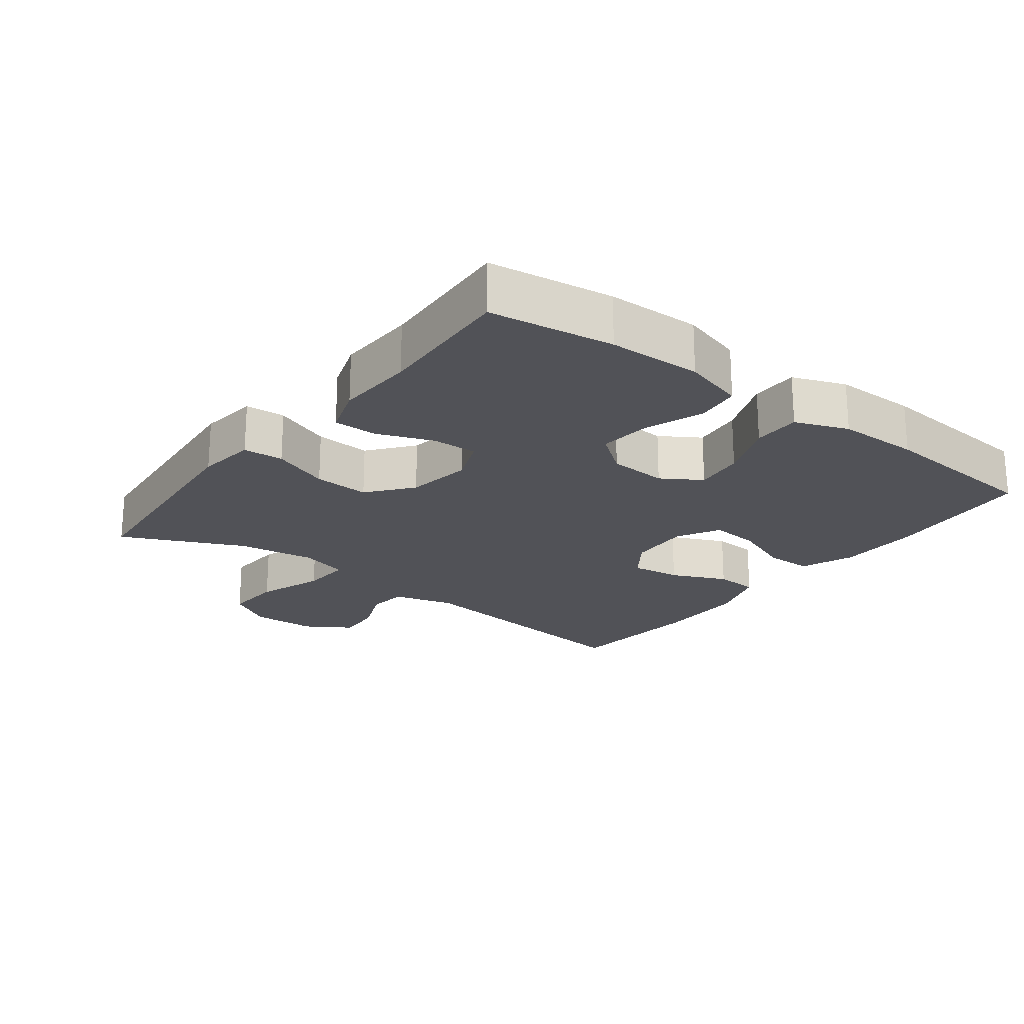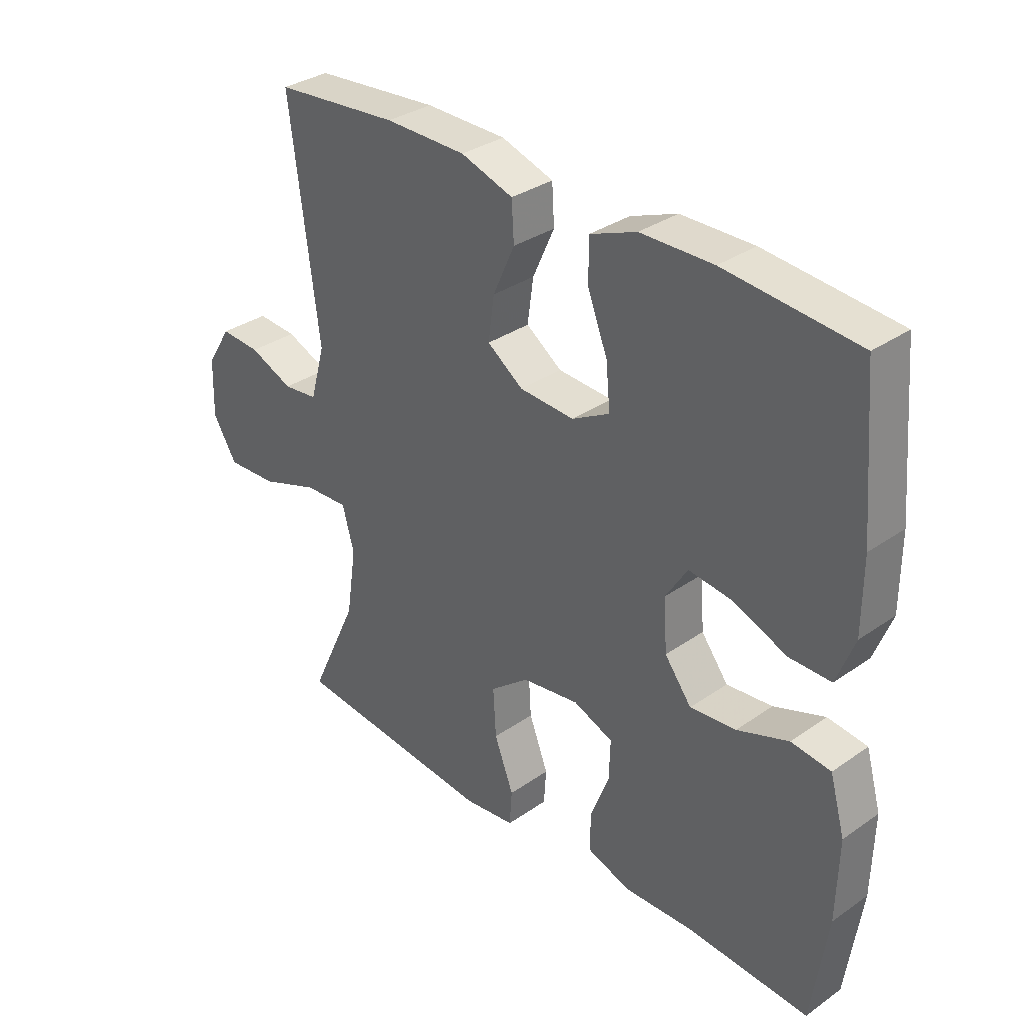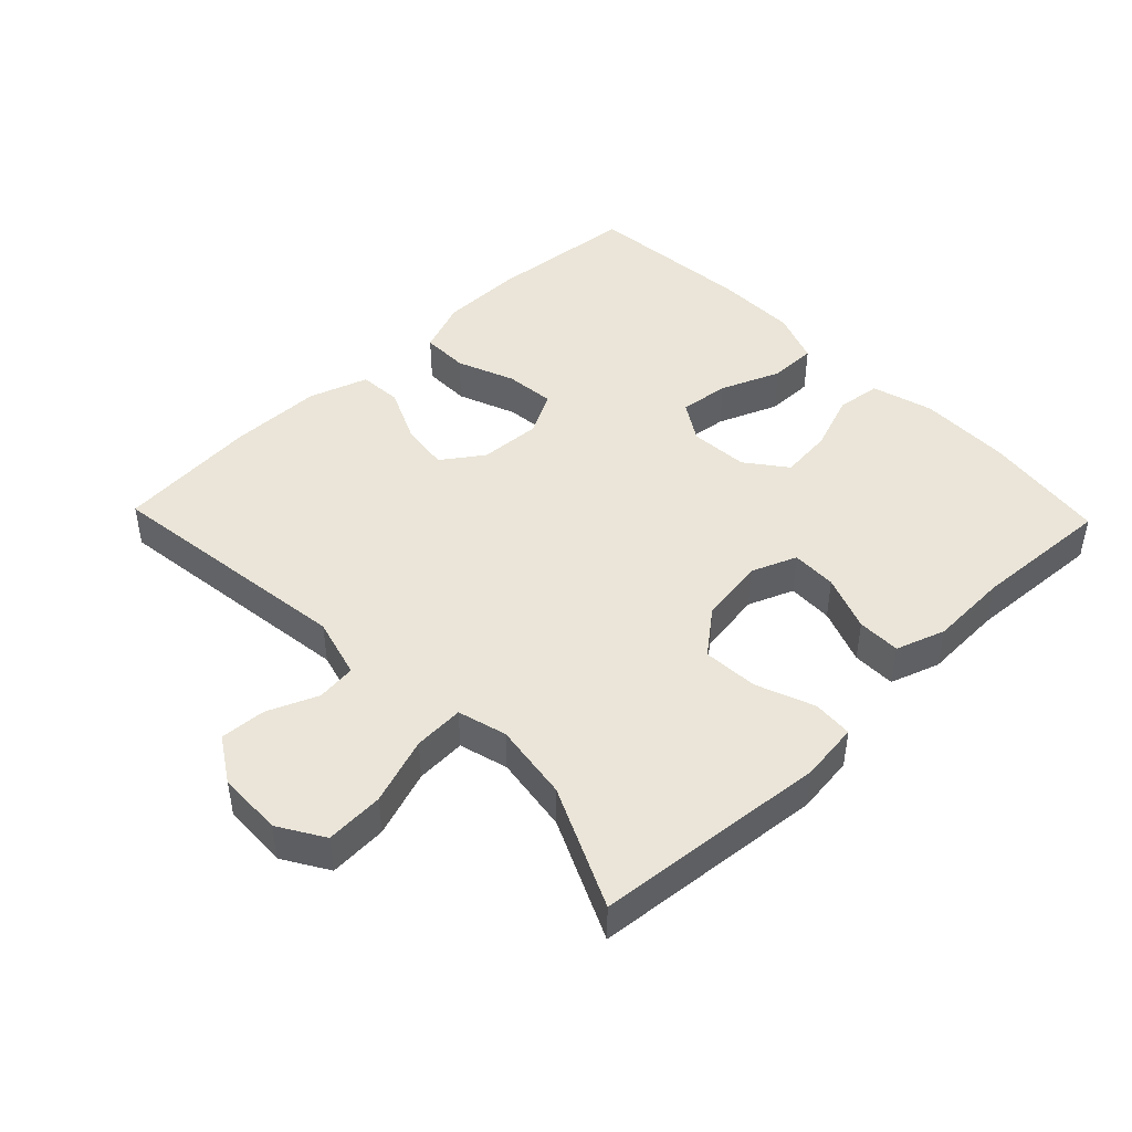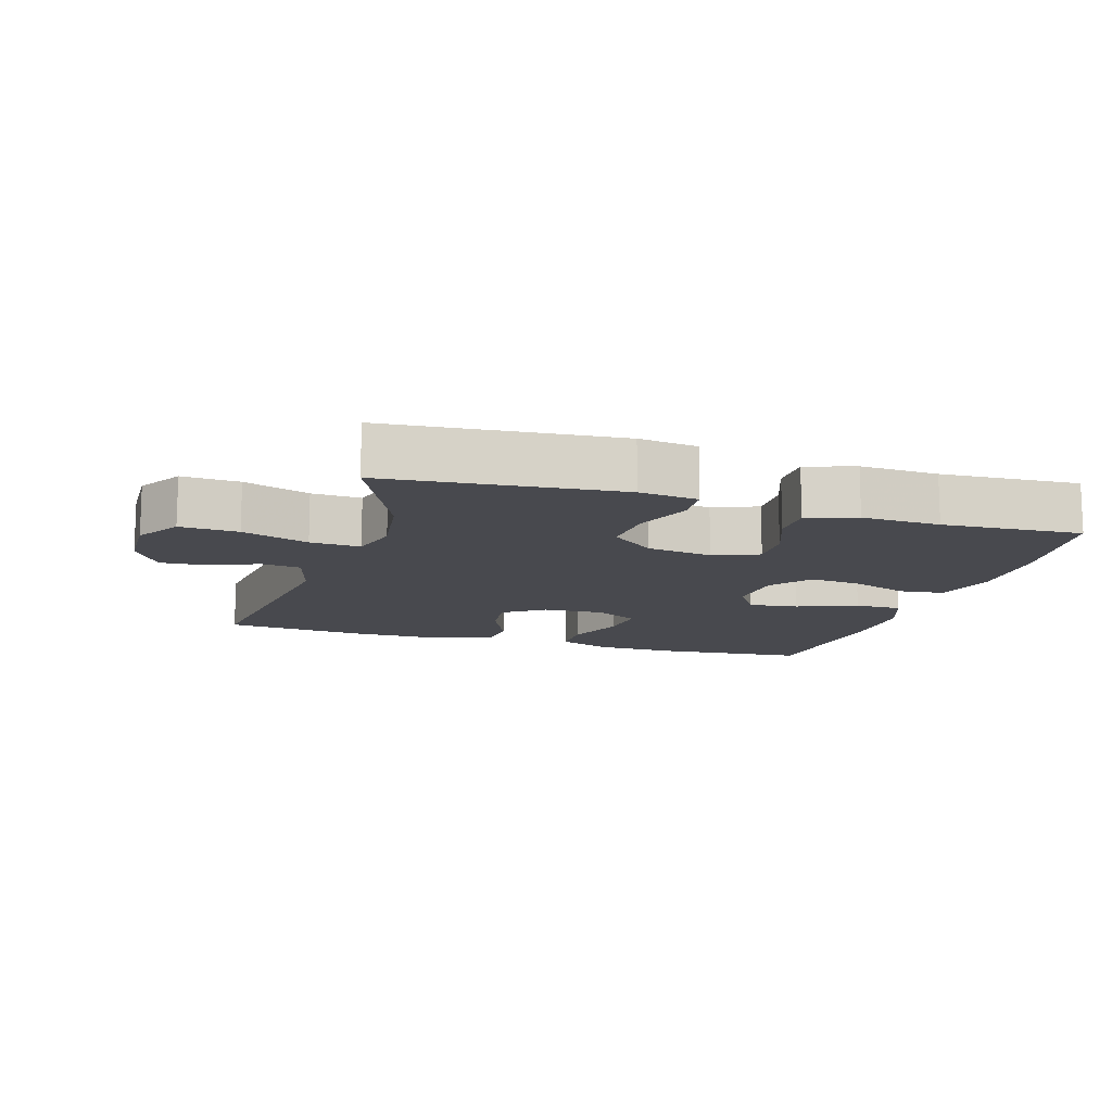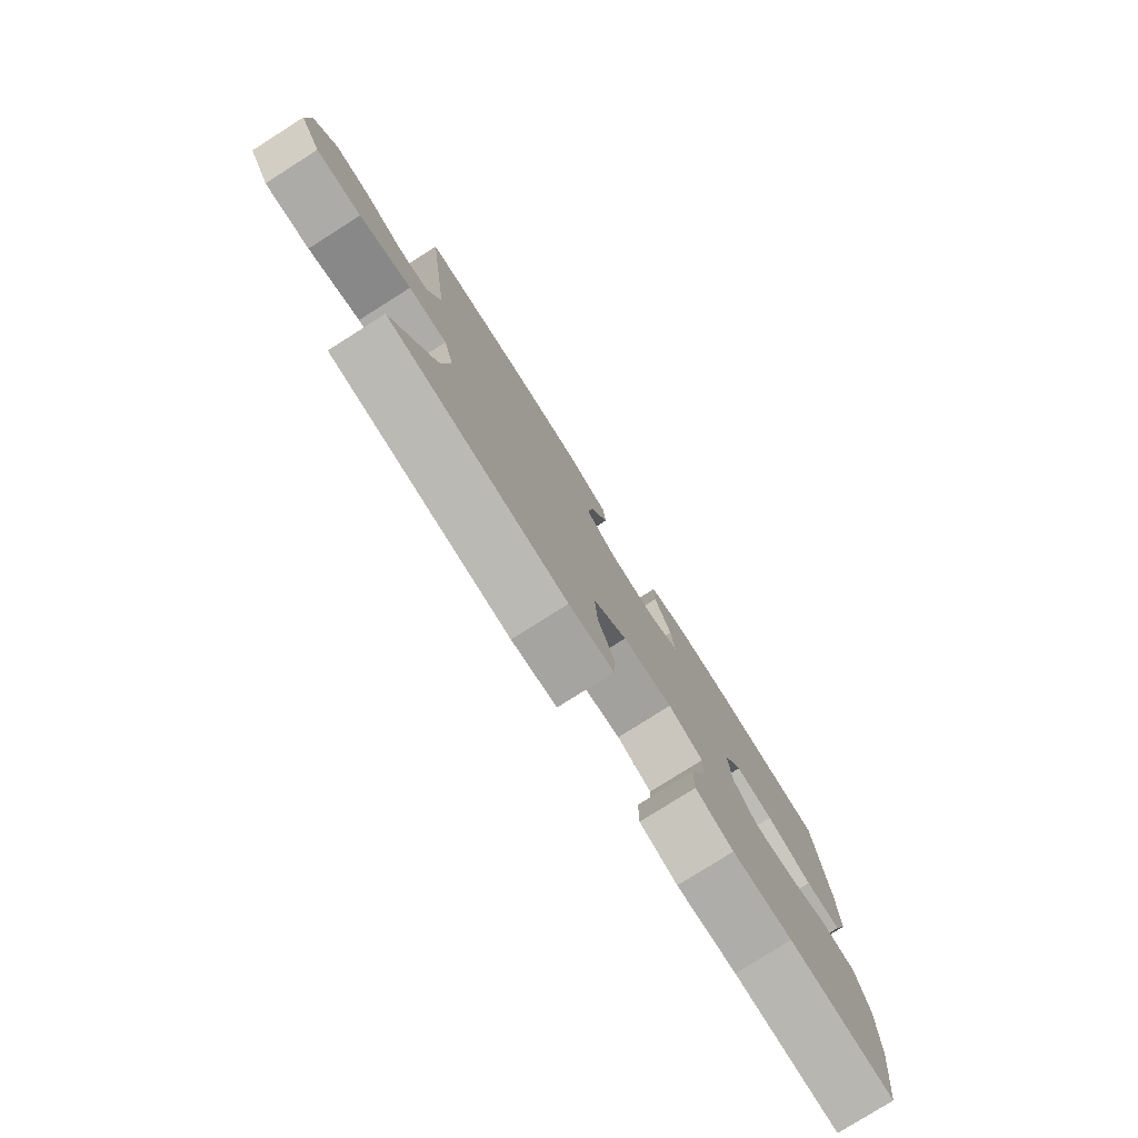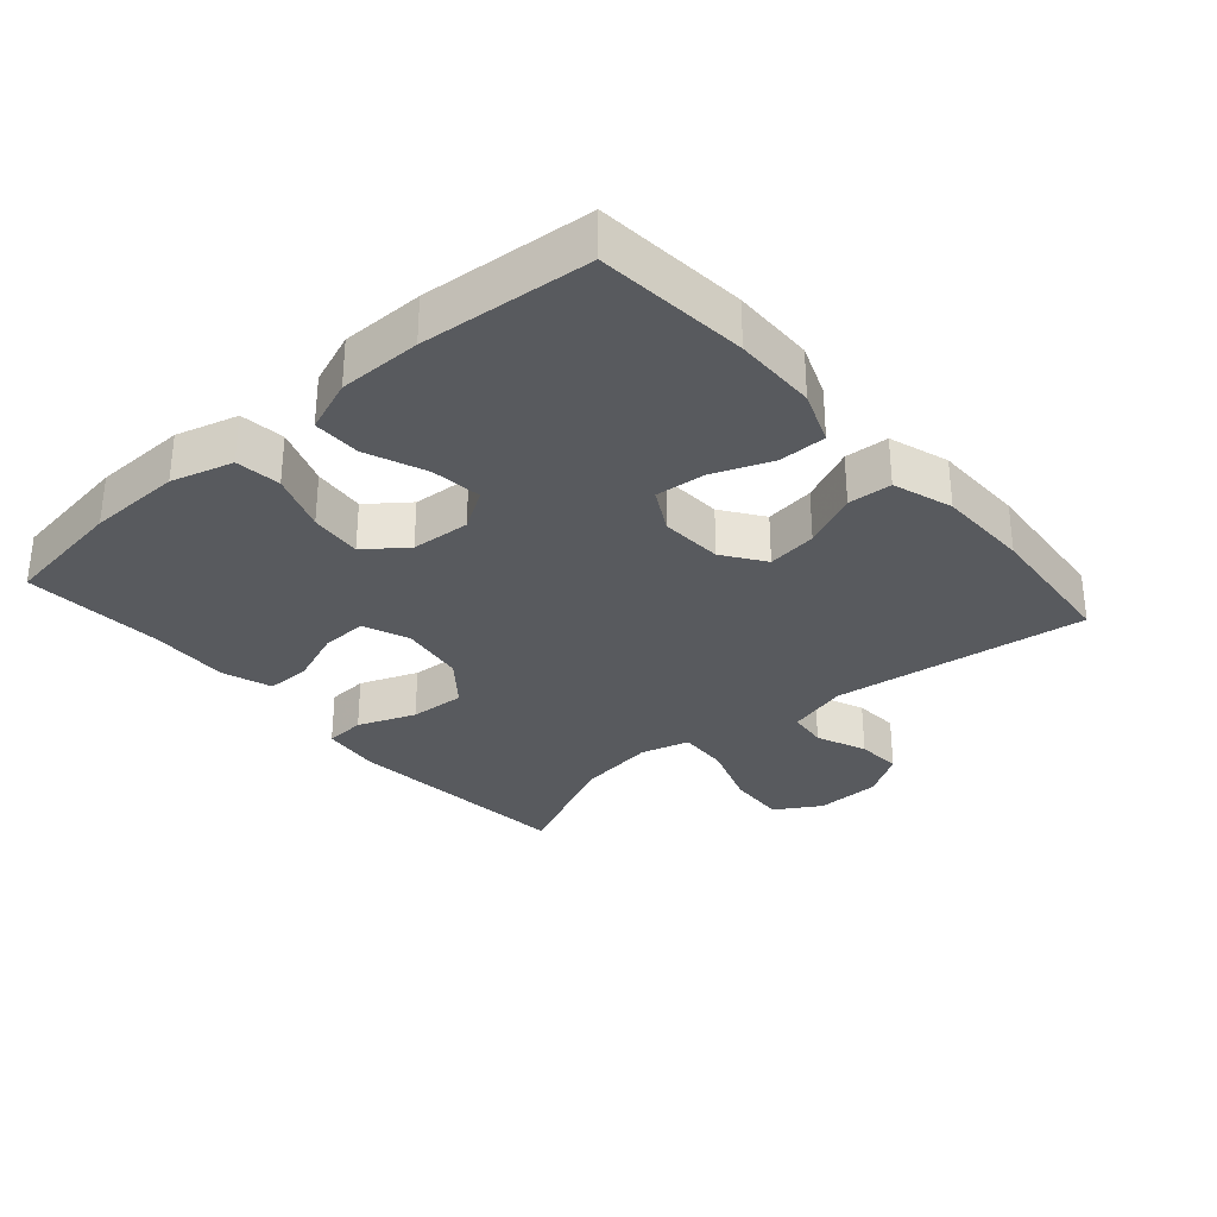
<metadata>
{"format":"obj","ext":"obj","renderer":"f3d","projection":"perspective","resolution":1024,"background":"white","views":[{"elev":-21.4,"azim":-127.3,"up":"+Y"},{"elev":33.2,"azim":-133.7,"up":"+Z"},{"elev":45.3,"azim":136.1,"up":"+Y"},{"elev":-12.7,"azim":162.8,"up":"+Y"},{"elev":-79.0,"azim":122.3,"up":"+Z"},{"elev":-31.1,"azim":-48.9,"up":"+Y"}]}
</metadata>
<code>
v -0.5 0.07 0.5
v -0.275 0.07 0.52
v -0.152 0.07 0.518
v -0.073 0.07 0.487
v -0.073 0.07 0.416
v -0.107 0.07 0.329
v -0.114 0.07 0.255
v -0.05 0.07 0.22
v 0.043 0.07 0.225
v 0.104 0.07 0.268
v 0.094 0.07 0.342
v 0.057 0.07 0.424
v 0.061 0.07 0.489
v 0.15 0.07 0.518
v 0.288 0.07 0.519
v 0.5 0.07 0.5
v 0.451 0.07 0.12
v 0.476 0.07 0.029
v 0.535 0.07 0.022
v 0.61 0.07 0.053
v 0.678 0.07 0.057
v 0.72 0.07 -0.01
v 0.723 0.07 -0.108
v 0.682 0.07 -0.175
v 0.595 0.07 -0.17
v 0.495 0.07 -0.135
v 0.42 0.07 -0.131
v 0.4 0.07 -0.204
v 0.417 0.07 -0.32
v 0.5 0.07 -0.5
v 0.153 0.07 -0.532
v 0.065 0.07 -0.521
v 0.061 0.07 -0.461
v 0.094 0.07 -0.375
v 0.099 0.07 -0.292
v 0.033 0.07 -0.239
v -0.065 0.07 -0.224
v -0.133 0.07 -0.251
v -0.131 0.07 -0.319
v -0.099 0.07 -0.403
v -0.099 0.07 -0.468
v -0.173 0.07 -0.493
v -0.291 0.07 -0.488
v -0.5 0.07 -0.5
v -0.526 0.07 -0.315
v -0.529 0.07 -0.176
v -0.503 0.07 -0.084
v -0.436 0.07 -0.076
v -0.349 0.07 -0.108
v -0.271 0.07 -0.116
v -0.225 0.07 -0.056
v -0.219 0.07 0.032
v -0.256 0.07 0.091
v -0.331 0.07 0.082
v -0.421 0.07 0.046
v -0.492 0.07 0.046
v -0.522 0.07 0.125
v -0.522 0.07 0.248
v -0.5 0 0.5
v -0.275 0 0.52
v -0.152 0 0.518
v -0.073 0 0.487
v -0.073 0 0.416
v -0.107 0 0.329
v -0.114 0 0.255
v -0.05 0 0.22
v 0.043 0 0.225
v 0.104 0 0.268
v 0.094 0 0.342
v 0.057 0 0.424
v 0.061 0 0.489
v 0.15 0 0.518
v 0.288 0 0.519
v 0.5 0 0.5
v 0.451 0 0.12
v 0.476 0 0.029
v 0.535 0 0.022
v 0.61 0 0.053
v 0.678 0 0.057
v 0.72 0 -0.01
v 0.723 0 -0.108
v 0.682 0 -0.175
v 0.595 0 -0.17
v 0.495 0 -0.135
v 0.42 0 -0.131
v 0.4 0 -0.204
v 0.417 0 -0.32
v 0.5 0 -0.5
v 0.153 0 -0.532
v 0.065 0 -0.521
v 0.061 0 -0.461
v 0.094 0 -0.375
v 0.099 0 -0.292
v 0.033 0 -0.239
v -0.065 0 -0.224
v -0.133 0 -0.251
v -0.131 0 -0.319
v -0.099 0 -0.403
v -0.099 0 -0.468
v -0.173 0 -0.493
v -0.291 0 -0.488
v -0.5 0 -0.5
v -0.526 0 -0.315
v -0.529 0 -0.176
v -0.503 0 -0.084
v -0.436 0 -0.076
v -0.349 0 -0.108
v -0.271 0 -0.116
v -0.225 0 -0.056
v -0.219 0 0.032
v -0.256 0 0.091
v -0.331 0 0.082
v -0.421 0 0.046
v -0.492 0 0.046
v -0.522 0 0.125
v -0.522 0 0.248
f 4 5 6
f 3 4 6
f 2 3 6
f 1 2 6
f 58 1 6
f 57 58 6
f 56 57 6
f 55 56 6
f 54 55 6
f 53 54 6 7
f 52 53 7 8
f 51 52 8 9
f 50 51 9 10
f 47 48 49
f 46 47 49
f 45 46 49
f 44 45 49
f 43 44 49
f 43 49 50
f 42 43 50
f 41 42 50
f 40 41 50
f 39 40 50
f 38 39 50
f 37 38 50 10
f 32 33 34
f 31 32 34
f 30 31 34
f 29 30 34
f 28 29 34 35
f 27 28 35 36
f 24 25 26
f 23 24 26
f 22 23 26
f 21 22 26
f 20 21 26
f 19 20 26
f 18 19 26 27
f 36 37 10
f 27 36 10
f 18 27 10
f 17 18 10
f 15 16 17
f 14 15 17
f 13 14 17
f 12 13 17
f 11 12 17
f 10 11 17
f 64 63 62
f 64 62 61
f 64 61 60
f 64 60 59
f 64 59 116
f 64 116 115
f 64 115 114
f 64 114 113
f 64 113 112
f 65 64 112 111
f 66 65 111 110
f 67 66 110 109
f 68 67 109 108
f 107 106 105
f 107 105 104
f 107 104 103
f 107 103 102
f 107 102 101
f 108 107 101
f 108 101 100
f 108 100 99
f 108 99 98
f 108 98 97
f 108 97 96
f 68 108 96 95
f 92 91 90
f 92 90 89
f 92 89 88
f 92 88 87
f 93 92 87 86
f 94 93 86 85
f 84 83 82
f 84 82 81
f 84 81 80
f 84 80 79
f 84 79 78
f 84 78 77
f 85 84 77 76
f 68 95 94
f 68 94 85
f 68 85 76
f 68 76 75
f 75 74 73
f 75 73 72
f 75 72 71
f 75 71 70
f 75 70 69
f 75 69 68
f 1 59 60 2
f 2 60 61 3
f 3 61 62 4
f 4 62 63 5
f 5 63 64 6
f 6 64 65 7
f 7 65 66 8
f 8 66 67 9
f 9 67 68 10
f 10 68 69 11
f 11 69 70 12
f 12 70 71 13
f 13 71 72 14
f 14 72 73 15
f 15 73 74 16
f 16 74 75 17
f 17 75 76 18
f 18 76 77 19
f 19 77 78 20
f 20 78 79 21
f 21 79 80 22
f 22 80 81 23
f 23 81 82 24
f 24 82 83 25
f 25 83 84 26
f 26 84 85 27
f 27 85 86 28
f 28 86 87 29
f 29 87 88 30
f 30 88 89 31
f 31 89 90 32
f 32 90 91 33
f 33 91 92 34
f 34 92 93 35
f 35 93 94 36
f 36 94 95 37
f 37 95 96 38
f 38 96 97 39
f 39 97 98 40
f 40 98 99 41
f 41 99 100 42
f 42 100 101 43
f 43 101 102 44
f 44 102 103 45
f 45 103 104 46
f 46 104 105 47
f 47 105 106 48
f 48 106 107 49
f 49 107 108 50
f 50 108 109 51
f 51 109 110 52
f 52 110 111 53
f 53 111 112 54
f 54 112 113 55
f 55 113 114 56
f 56 114 115 57
f 57 115 116 58
f 58 116 59 1

</code>
